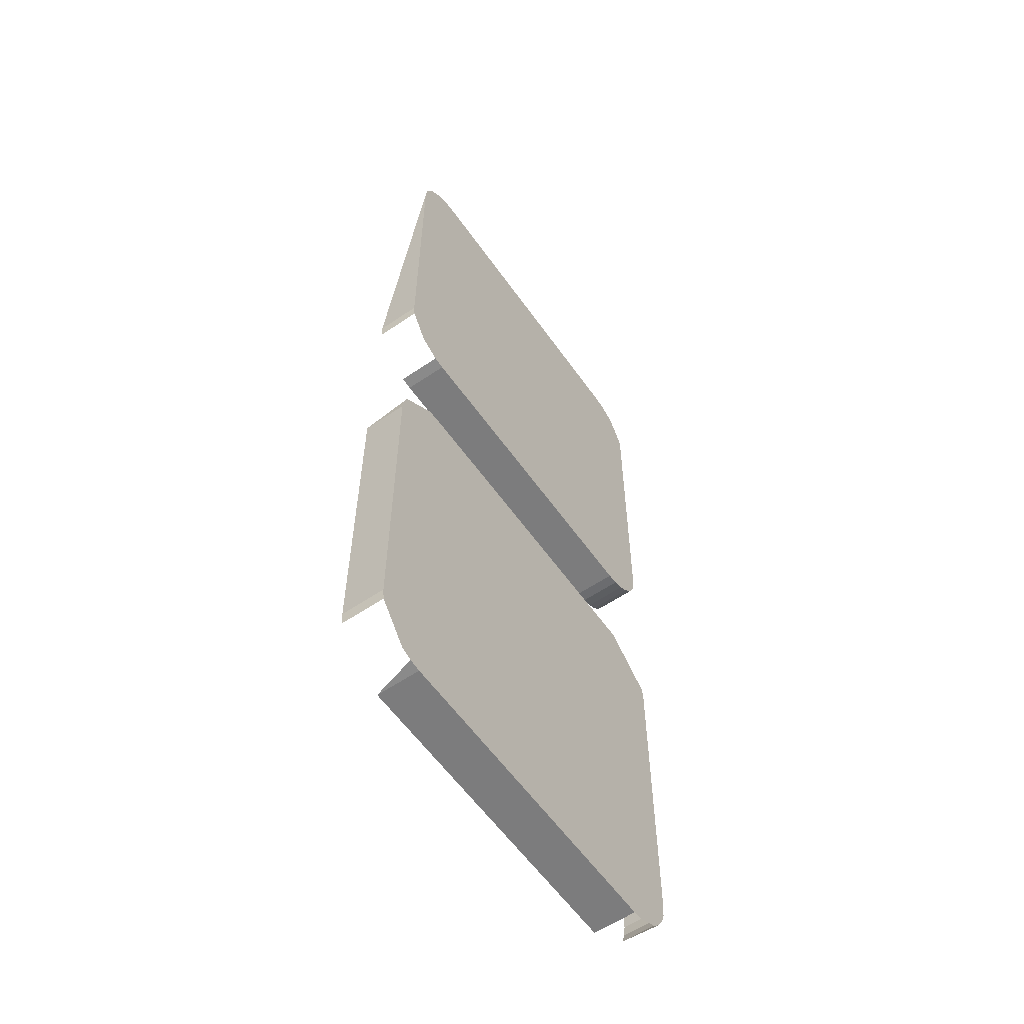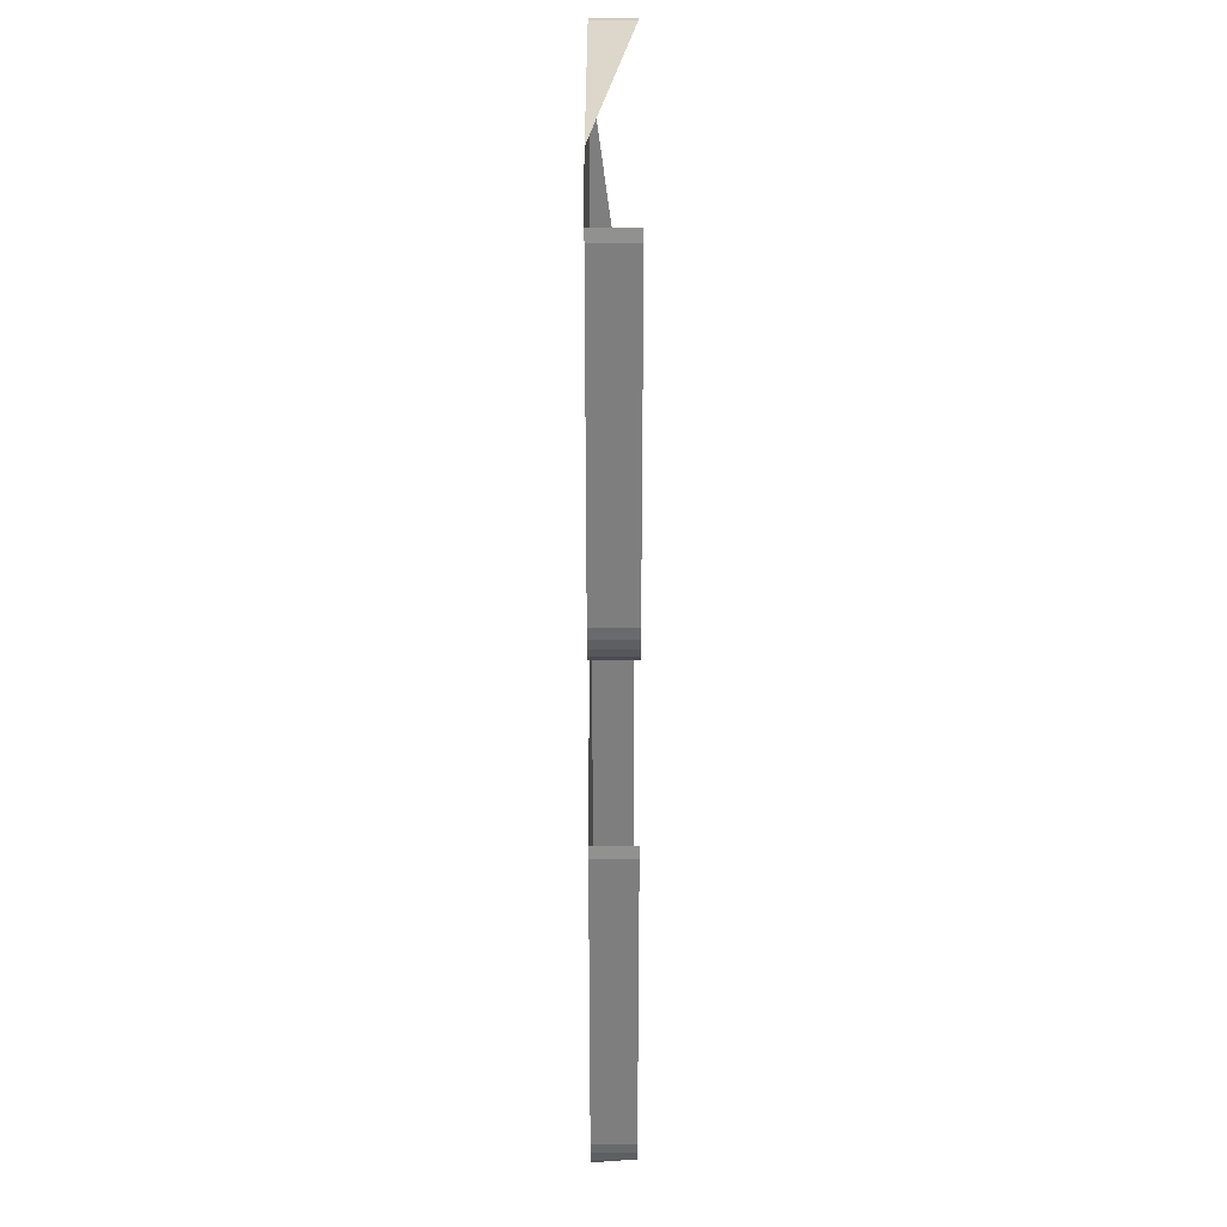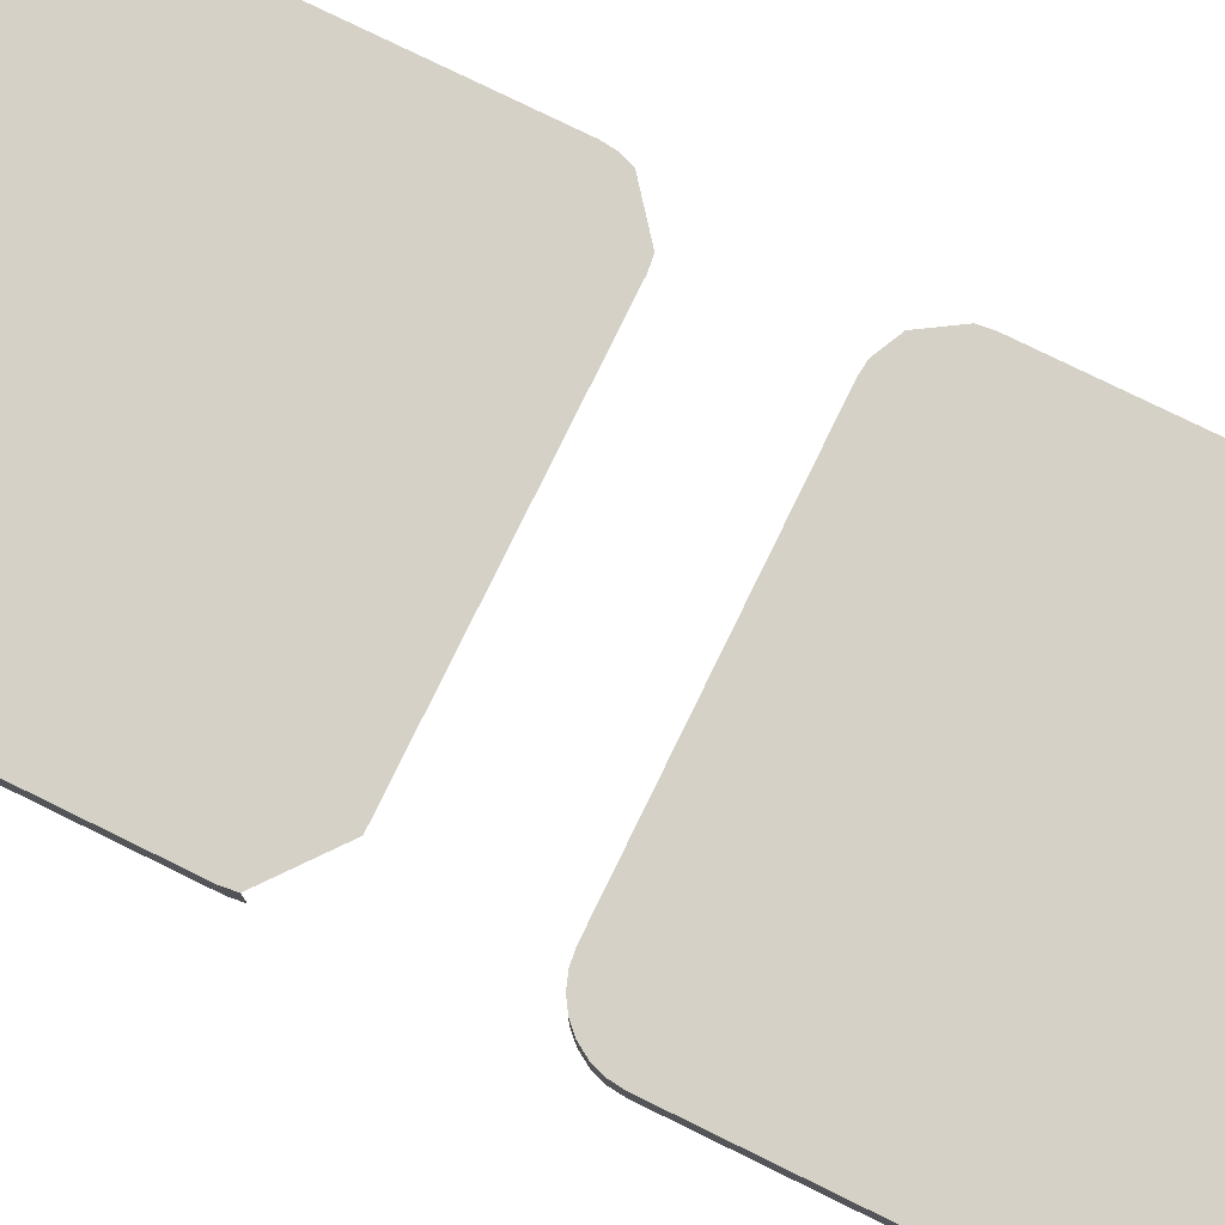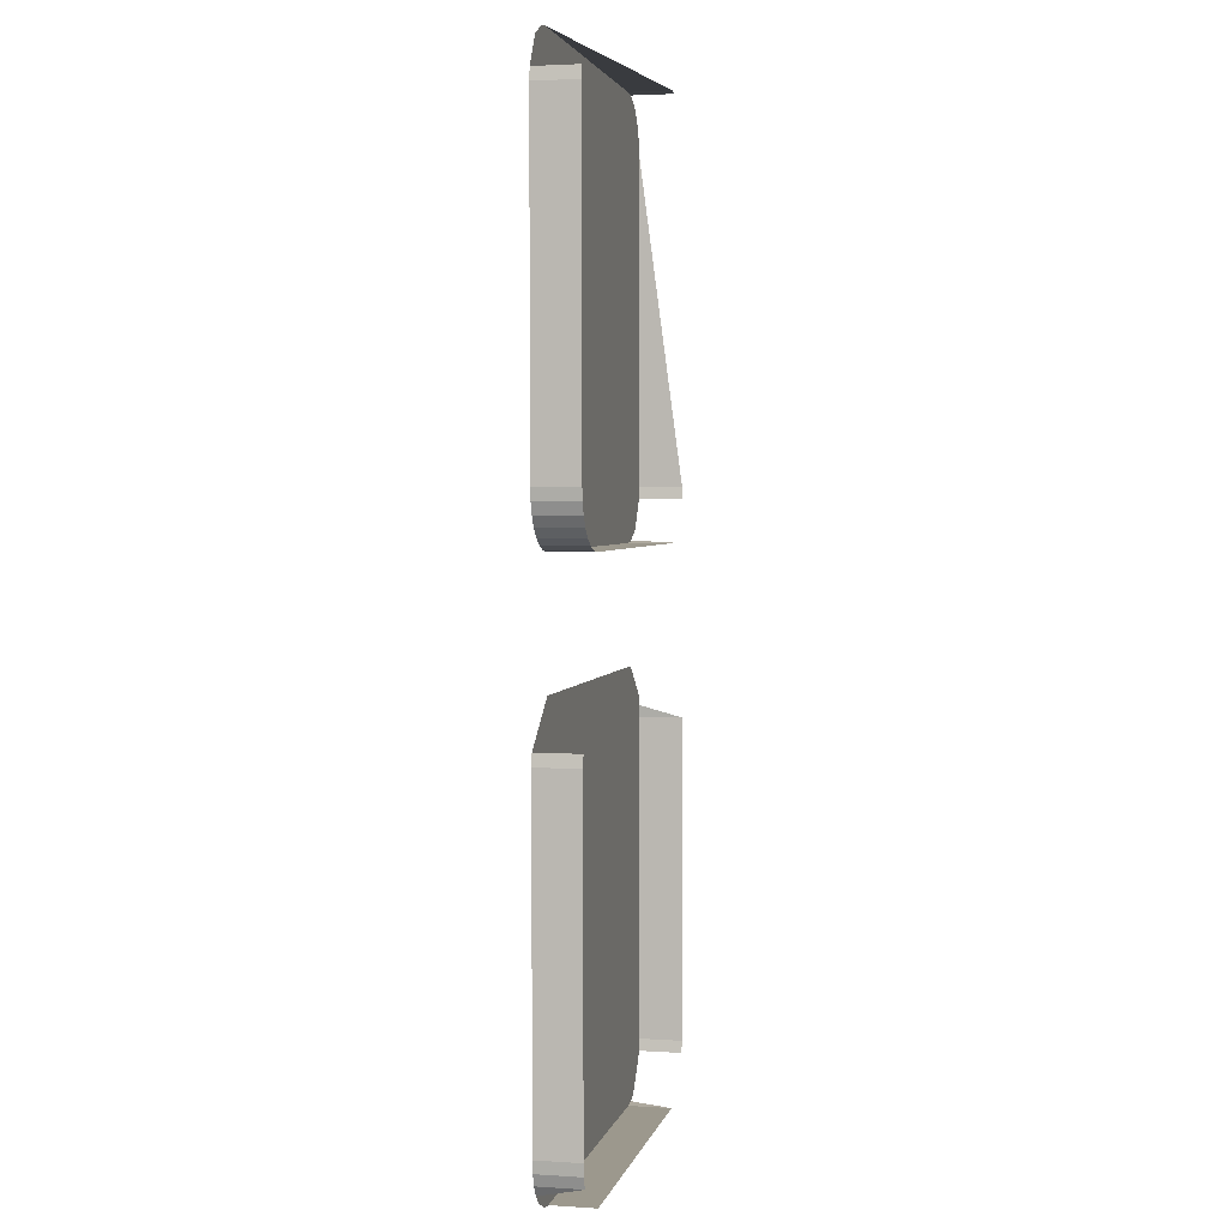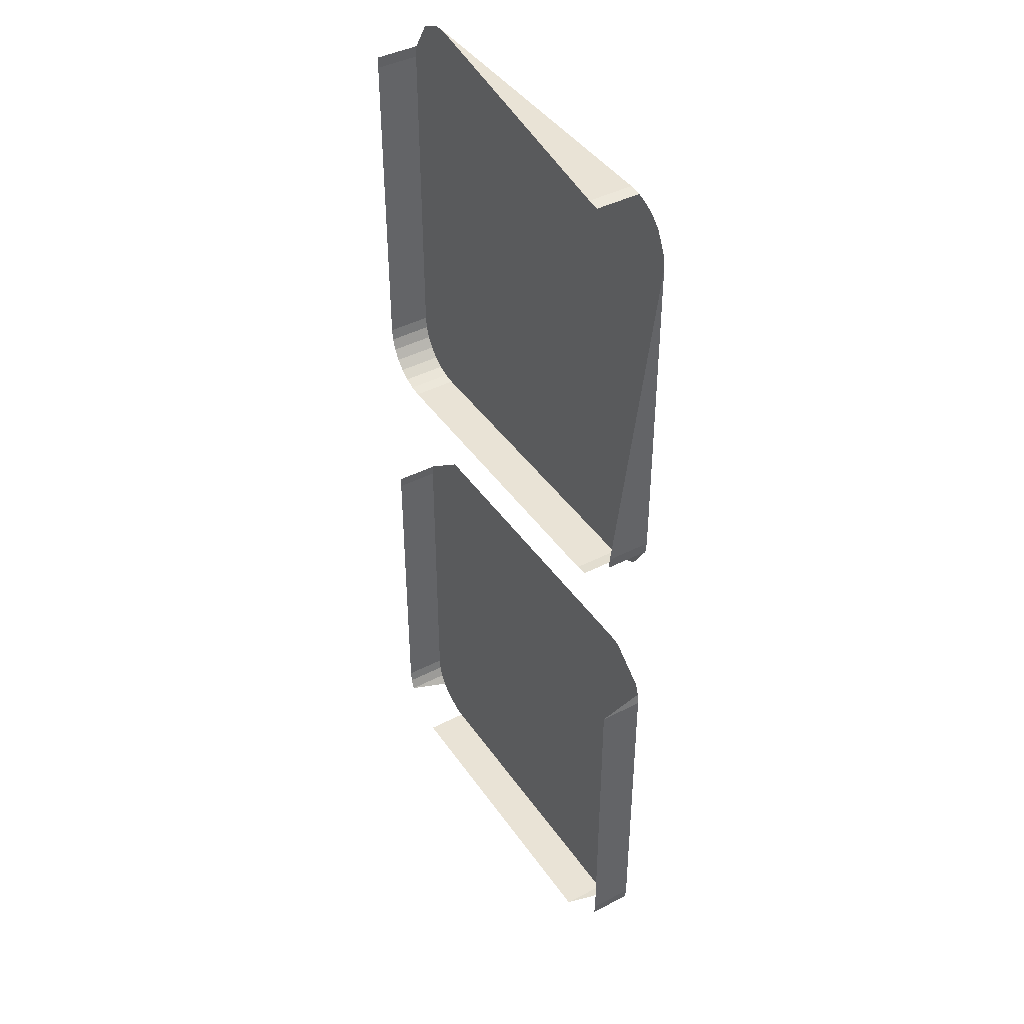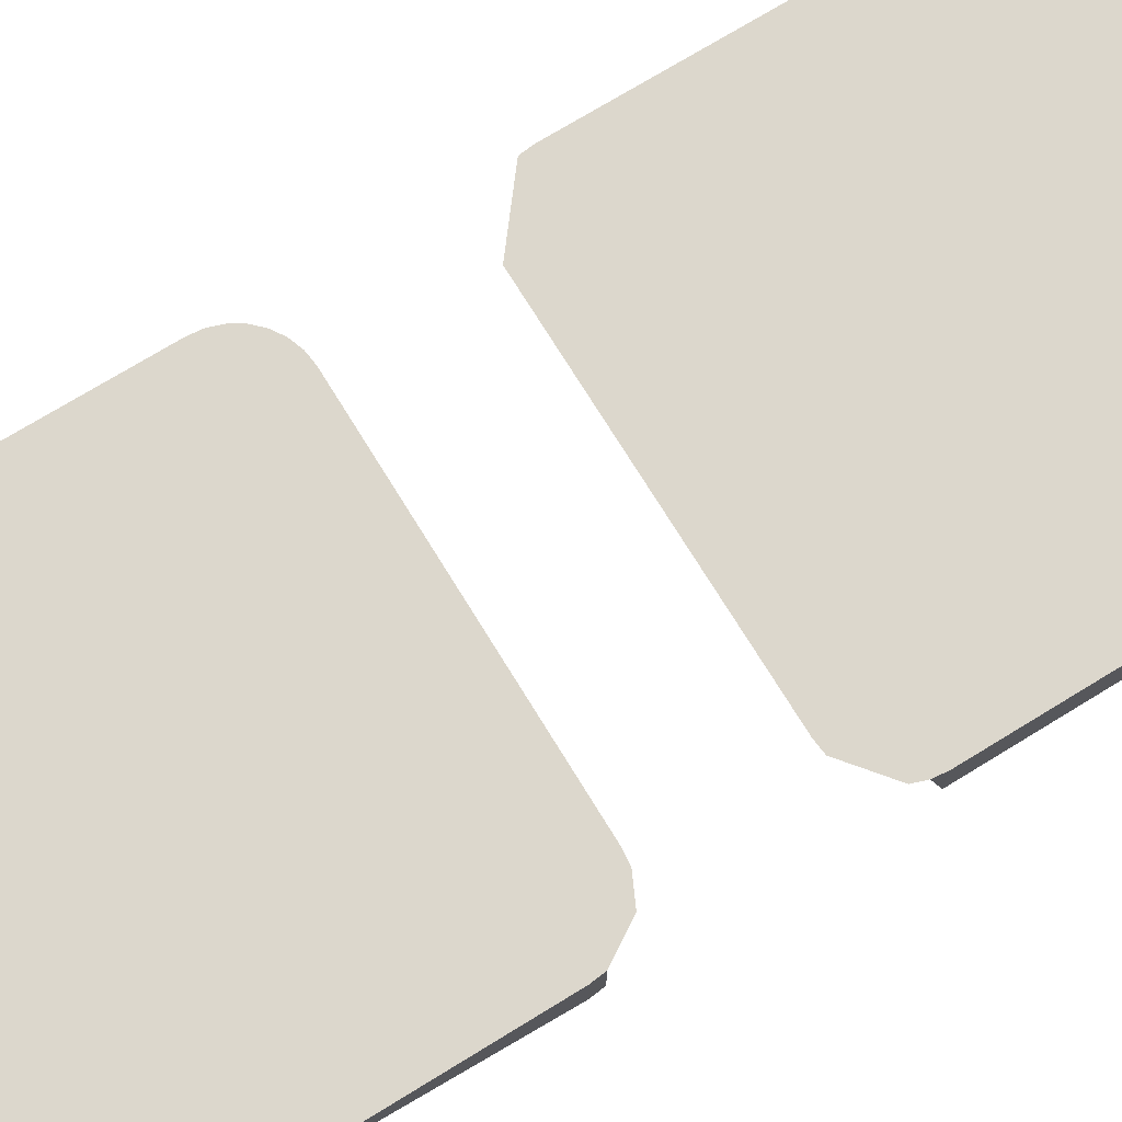
<metadata>
{"format":"obj","ext":"obj","renderer":"f3d","projection":"perspective","resolution":1024,"background":"white","views":[{"elev":-58.7,"azim":-55.0,"up":"+Y"},{"elev":30.4,"azim":89.9,"up":"+Y"},{"elev":78.7,"azim":116.0,"up":"+Z"},{"elev":3.0,"azim":102.4,"up":"+Y"},{"elev":42.3,"azim":-121.7,"up":"+Y"},{"elev":72.8,"azim":-121.6,"up":"+Z"}]}
</metadata>
<code>
o LM_GI_gi10_UnderPF
v 279.4 223.2 -28.49
v 279.4 223.2 -33.19
v 278 223 -33.19
v 279.4 223.2 -33.19
v 279.4 223.2 -28.49
v 314.6 223.1 -28.49
v 278 223 -28.49
v 279.4 223.2 -28.49
v 278 223 -33.19
v 320.5 217.3 -28.49
v 320.5 217.3 -33.19
v 320.4 218.6 -33.19
v 320.5 217.3 -28.49
v 316 223 -28.49
v 314.6 223.1 -28.49
v 318.3 221.9 -28.49
v 320.5 217.3 -28.49
v 314.6 223.1 -28.49
v 279.4 223.2 -28.49
v 279.4 223.2 -28.49
v 278 223 -28.49
v 276.8 222.6 -28.49
v 320.4 218.6 -28.49
v 279.4 223.2 -28.49
v 276.8 222.6 -28.49
v 275.7 221.9 -28.49
v 320.4 218.6 -28.49
v 279.4 223.2 -28.49
v 275.7 221.9 -28.49
v 274.8 221 -28.49
v 279.4 223.2 -28.49
v 274.8 221 -28.49
v 273.6 218.6 -28.49
v 279.4 223.2 -28.49
v 273.6 218.6 -28.49
v 273.5 217.3 -28.49
v 320.5 217.3 -28.49
v 320.5 182 -28.49
v 320.5 217.3 -33.19
v 314.6 176.1 -28.49
v 320.5 217.3 -28.49
v 279.4 223.2 -28.49
v 279.4 223.2 -28.49
v 273.5 217.3 -28.49
v 273.4 182 -28.49
v 320.5 182 -33.19
v 273.4 182 -28.49
v 273.5 217.3 -28.49
v 273.4 182 -33.19
v 314.6 176.1 -28.49
v 320.5 182 -28.49
v 320.5 217.3 -28.49
v 314.6 176.1 -28.49
v 273.4 182 -28.49
v 320.3 180.7 -28.49
v 320.3 180.7 -33.19
v 320.5 182 -33.19
v 320.5 182 -28.49
v 320.3 180.7 -28.49
v 320.5 182 -33.19
v 319.9 179.4 -28.49
v 319.9 179.4 -33.19
v 320.3 180.7 -33.19
v 319.2 178.3 -28.49
v 319.2 178.3 -33.19
v 319.9 179.4 -33.19
v 320.3 180.7 -28.49
v 319.9 179.4 -28.49
v 320.3 180.7 -33.19
v 273.4 182 -28.49
v 273.4 182 -33.19
v 273.6 180.7 -33.19
v 318.3 177.4 -28.49
v 318.3 177.4 -33.19
v 319.2 178.3 -33.19
v 319.9 179.4 -28.49
v 317.2 176.7 -28.49
v 317.2 176.7 -33.19
v 318.3 177.4 -33.19
v 319.2 178.3 -28.49
v 318.3 177.4 -28.49
v 319.2 178.3 -33.19
v 315.9 176.2 -28.49
v 315.9 176.2 -33.19
v 317.2 176.7 -33.19
v 273.6 180.7 -28.49
v 314.6 176.1 -28.49
v 320.3 180.7 -28.49
v 320.5 182 -28.49
v 319.2 178.3 -28.49
v 319.9 179.4 -28.49
v 320.3 180.7 -28.49
v 314.6 176.1 -28.49
v 314.6 176.1 -33.19
v 315.9 176.2 -33.19
v 318.3 177.4 -28.49
v 317.2 176.7 -28.49
v 318.3 177.4 -33.19
v 314.6 176.1 -28.49
v 319.2 178.3 -28.49
v 320.3 180.7 -28.49
v 317.2 176.7 -28.49
v 315.9 176.2 -28.49
v 317.2 176.7 -33.19
v 315.9 176.2 -28.49
v 314.6 176.1 -28.49
v 315.9 176.2 -33.19
v 279.3 176.1 -28.49
v 279.3 176.1 -33.19
v 314.6 176.1 -33.19
v 314.6 176.1 -28.49
v 318.3 177.4 -28.49
v 319.2 178.3 -28.49
v 275.6 177.4 -28.49
v 273.6 180.7 -28.49
v 278 176.3 -28.49
v 278 176.3 -33.19
v 279.3 176.1 -33.19
v 314.6 176.1 -28.49
v 279.3 176.1 -28.49
v 314.6 176.1 -33.19
v 317.2 176.7 -28.49
v 318.3 177.4 -28.49
v 314.6 176.1 -28.49
v 315.9 176.2 -28.49
v 317.2 176.7 -28.49
v 279.3 176.1 -28.49
v 278 176.3 -28.49
v 279.3 176.1 -28.49
v 278 176.3 -28.49
v 279.3 176.1 -33.19
v 320.2 157.1 -28.49
v 320.2 157.1 -33.19
v 320 158.4 -33.19
v 320 158.4 -28.49
v 320.2 157.1 -28.49
v 320 158.4 -33.19
v 314.3 163 -28.49
v 320.2 157.1 -28.49
v 320 158.4 -28.49
v 273.1 157.2 -28.49
v 314.3 163 -28.49
v 279 163 -28.49
v 273.1 157.2 -28.49
v 279 163 -28.49
v 277.7 162.9 -28.49
v 314.3 163 -28.49
v 320.2 157.1 -28.49
v 273.7 159.7 -28.49
v 273.1 157.2 -28.49
v 273.3 158.5 -28.49
v 273.1 157.2 -33.19
v 273.7 159.7 -28.49
v 273.3 158.5 -28.49
v 273.1 157.2 -28.49
v 320.2 157.1 -28.49
v 320.2 121.8 -28.49
v 320.2 157.1 -33.19
v 273.1 157.2 -28.49
v 273.1 157.2 -33.19
v 273.1 121.9 -33.19
v 320.2 121.8 -28.49
v 320.2 121.8 -28.49
v 320.2 121.8 -33.19
v 320.2 157.1 -33.19
v 273.1 121.9 -28.49
v 273.1 157.2 -28.49
v 273.1 121.9 -33.19
v 273.1 121.9 -28.49
v 320 120.5 -28.49
v 320 120.5 -33.19
v 320.2 121.8 -33.19
v 320.2 121.8 -28.49
v 320 120.5 -28.49
v 320.2 121.8 -33.19
v 319.6 119.3 -28.49
v 319.6 119.3 -33.19
v 320 120.5 -33.19
v 320 120.5 -28.49
v 319.6 119.3 -28.49
v 320 120.5 -33.19
v 273.1 121.9 -28.49
v 273.1 121.9 -33.19
v 273.2 120.5 -33.19
v 319.6 119.3 -28.49
v 318.9 118.1 -28.49
v 319.6 119.3 -33.19
v 319.6 119.3 -28.49
v 320 120.5 -28.49
v 320.2 121.8 -28.49
v 273.2 120.5 -28.49
v 273.1 121.9 -28.49
v 273.2 120.5 -33.19
v 315.6 116.1 -28.49
v 319.6 119.3 -28.49
v 317.9 117.2 -28.49
v 318.9 118.1 -28.49
v 279 116 -28.49
v 314.3 115.9 -28.49
v 279 116 -28.49
v 279 116 -33.19
v 314.3 115.9 -33.19
v 320.2 121.8 -28.49
v 279 116 -28.49
v 314.3 115.9 -28.49
v 314.3 115.9 -28.49
v 279 116 -28.49
v 314.3 115.9 -33.19
v 279 116 -28.49
v 273.1 121.9 -28.49
v 273.2 120.5 -28.49
v 279 116 -28.49
v 277.7 116.1 -28.49
v 279 116 -33.19
v 273.2 120.5 -28.49
v 276.4 116.6 -28.49
v 276.4 116.6 -28.49
v 277.7 116.1 -28.49
v 279 116 -28.49
f 3 2 1
f 6 5 4
f 9 8 7
f 12 11 10
f 15 14 13
f 14 16 13
f 19 18 17
f 22 21 20
f 12 10 23
f 26 25 24
f 27 13 16
f 30 29 28
f 33 32 31
f 36 35 34
f 39 38 37
f 42 41 40
f 45 44 43
f 39 46 38
f 49 48 47
f 52 51 50
f 54 24 53
f 57 56 55
f 60 59 58
f 63 62 61
f 66 65 64
f 69 68 67
f 72 71 70
f 75 74 73
f 66 64 76
f 79 78 77
f 82 81 80
f 85 84 83
f 72 70 86
f 89 88 87
f 92 91 90
f 95 94 93
f 98 97 96
f 101 100 99
f 104 103 102
f 107 106 105
f 110 109 108
f 113 112 111
f 115 54 114
f 118 117 116
f 121 120 119
f 123 122 53
f 126 125 124
f 53 127 54
f 128 114 54
f 127 128 54
f 131 130 129
f 134 133 132
f 137 136 135
f 140 139 138
f 143 142 141
f 146 145 144
f 148 144 147
f 144 149 146
f 152 151 150
f 155 154 153
f 158 157 156
f 161 160 159
f 148 162 144
f 165 164 163
f 168 167 166
f 169 144 162
f 172 171 170
f 175 174 173
f 178 177 176
f 181 180 179
f 184 183 182
f 187 186 185
f 190 189 188
f 193 192 191
f 162 195 194
f 195 197 196
f 169 162 198
f 194 199 162
f 195 196 194
f 202 201 200
f 205 204 203
f 208 207 206
f 211 210 209
f 214 213 212
f 198 216 215
f 219 218 217

</code>
